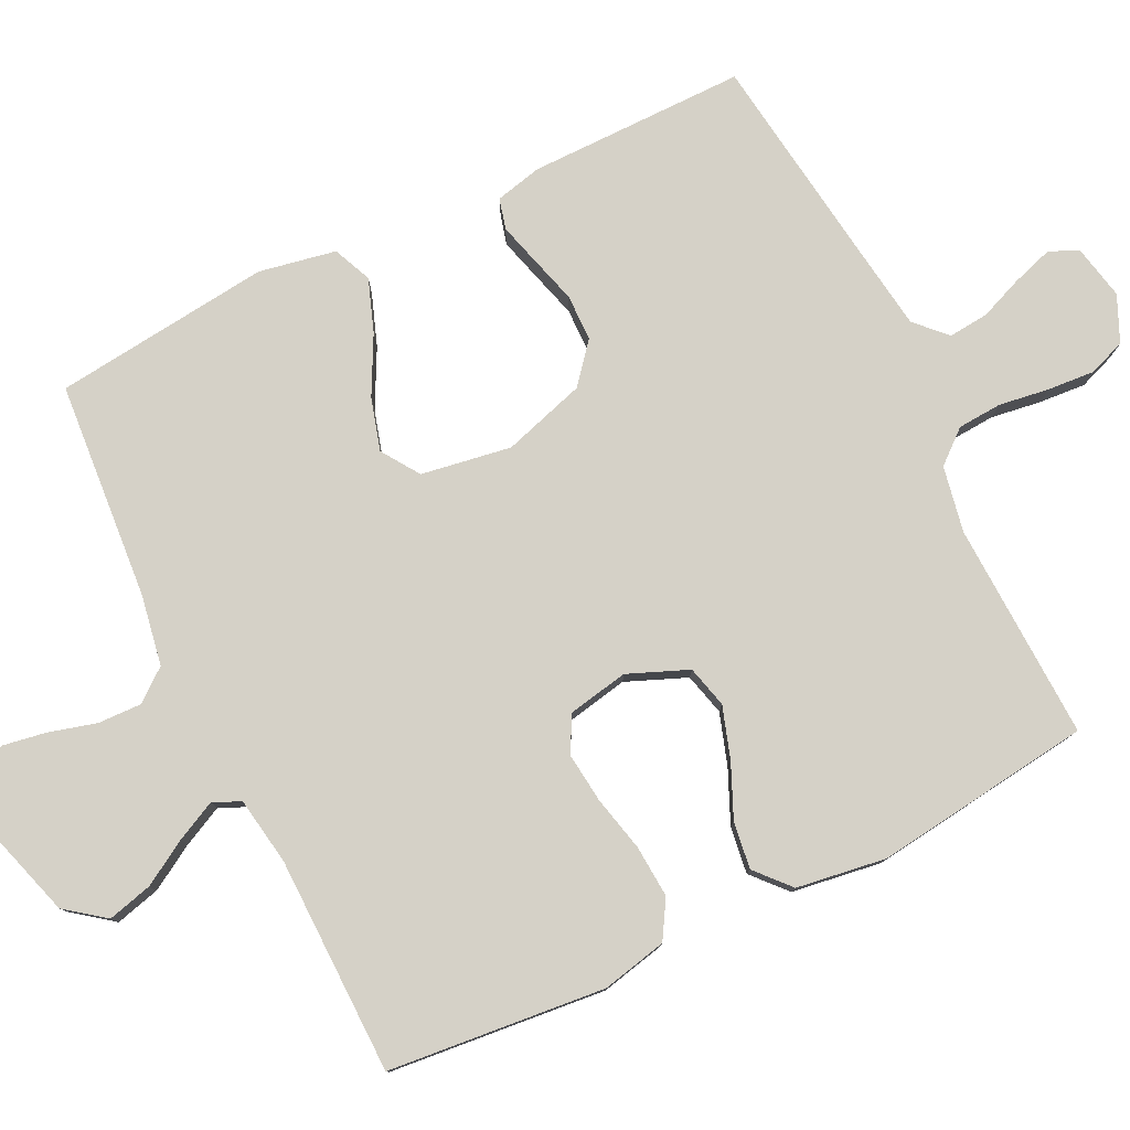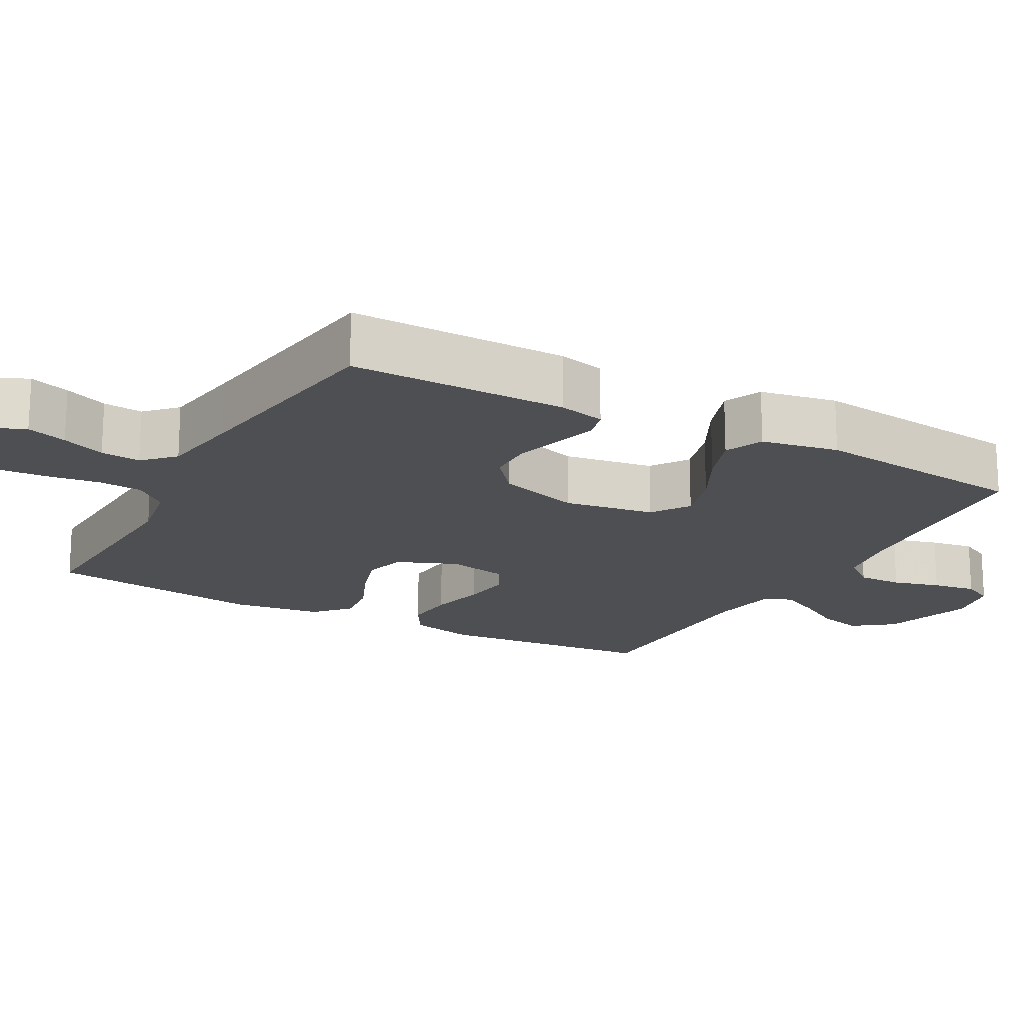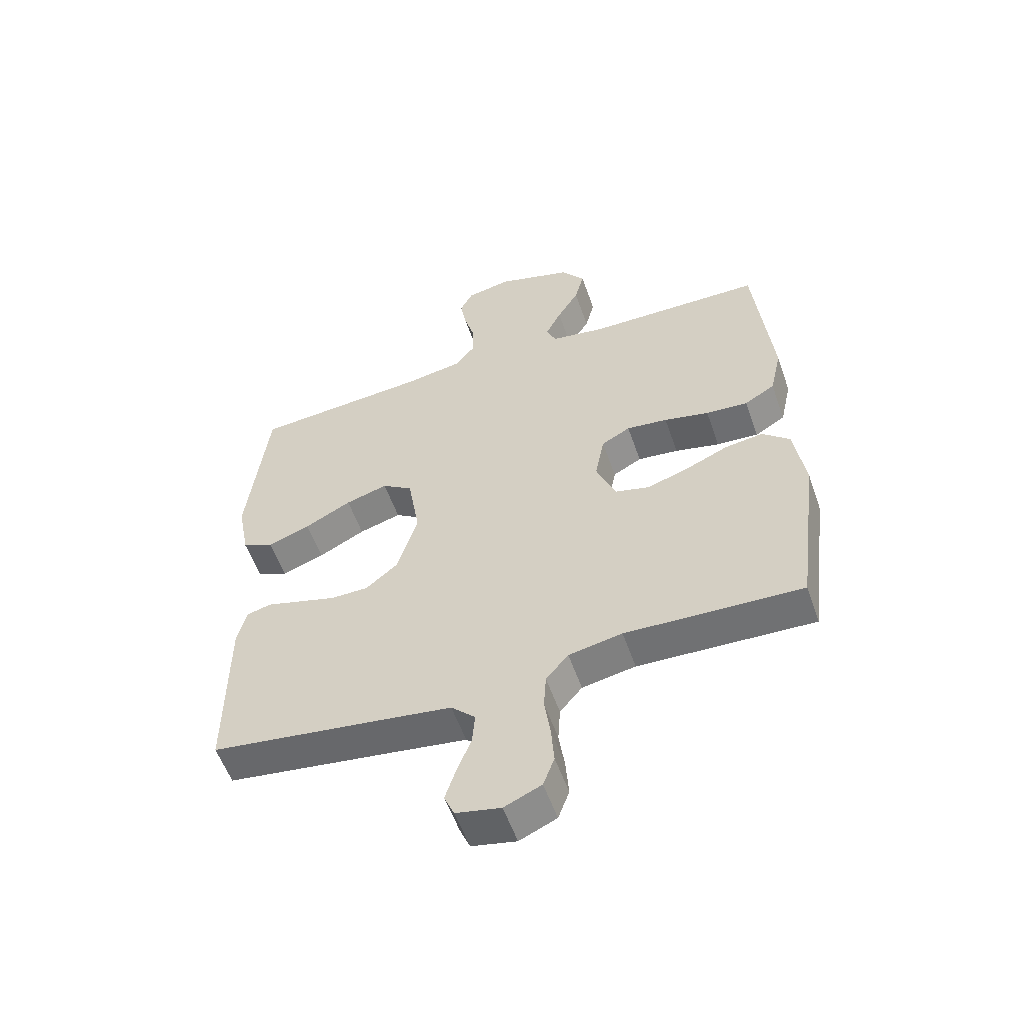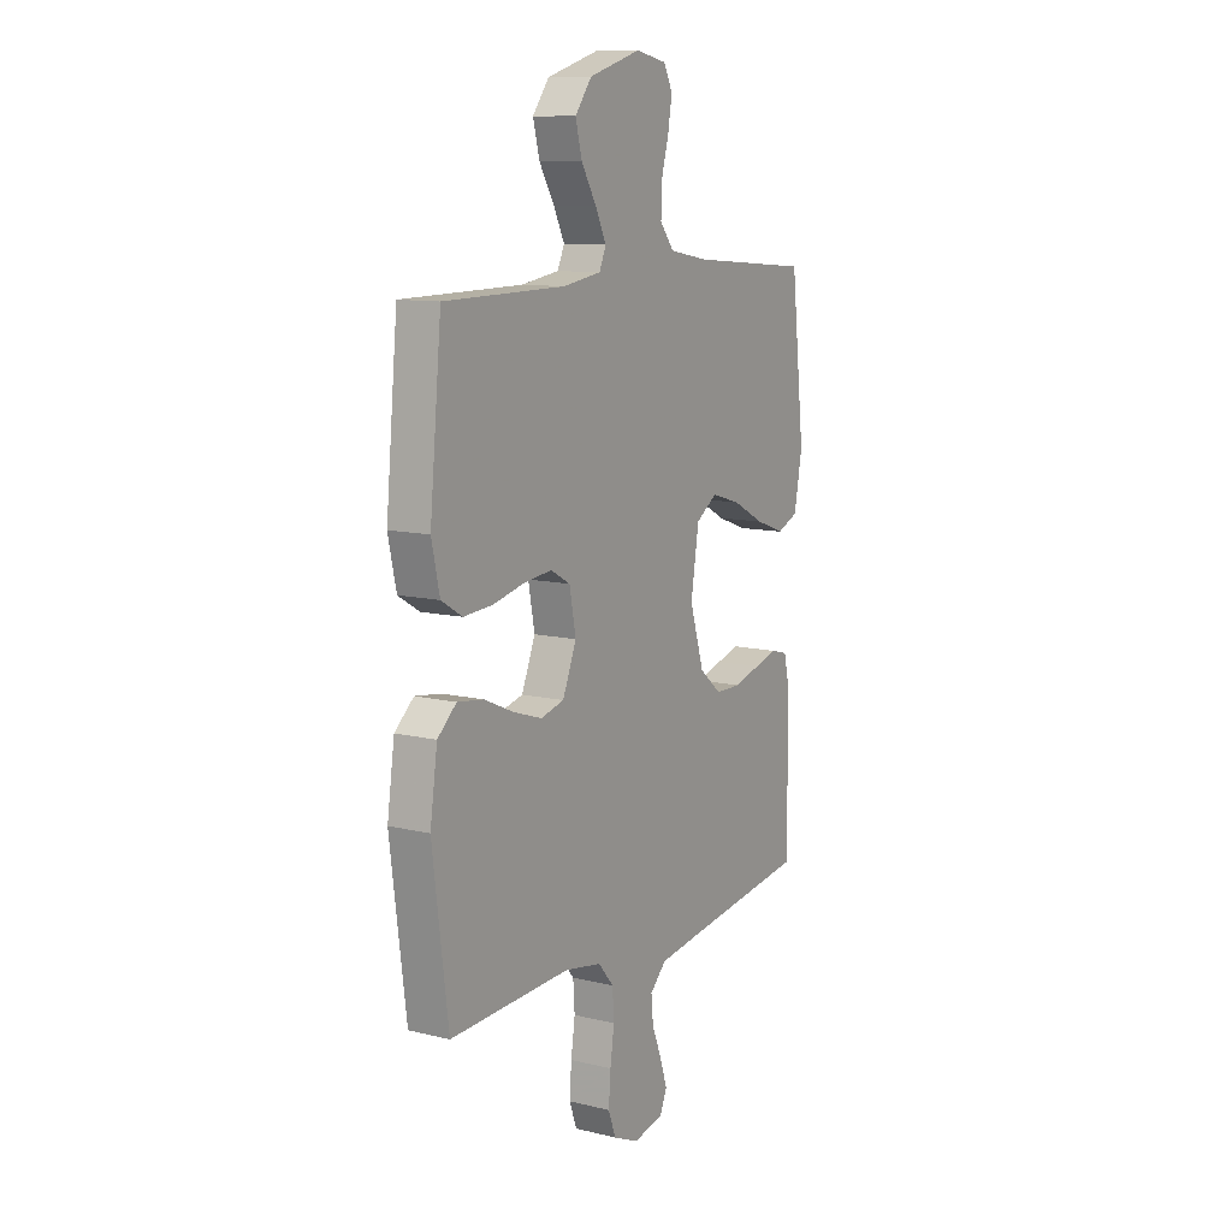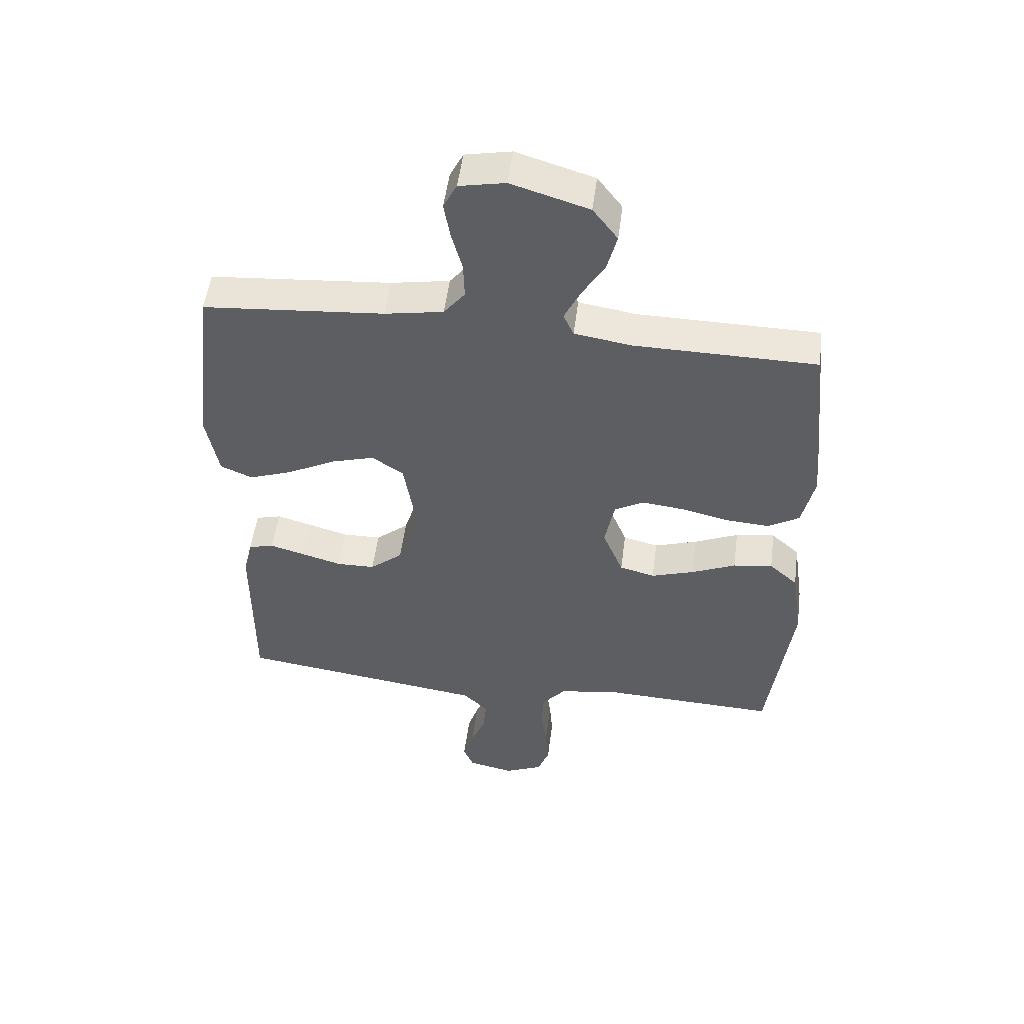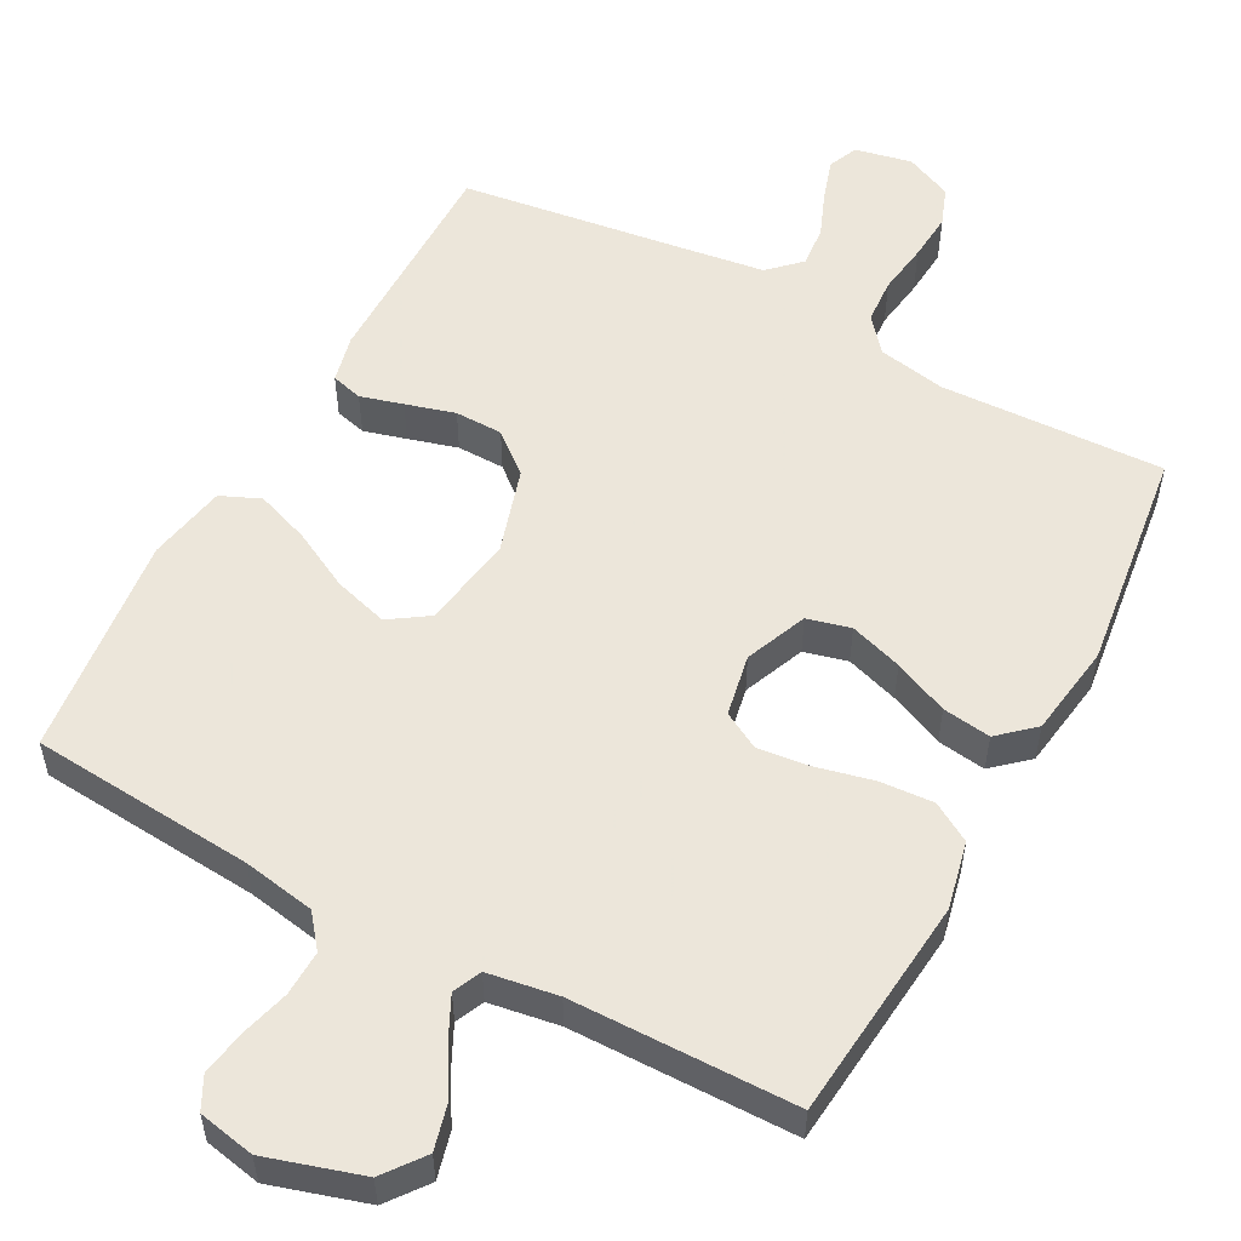
<metadata>
{"format":"obj","ext":"obj","renderer":"f3d","projection":"perspective","resolution":1024,"background":"white","views":[{"elev":79.2,"azim":64.0,"up":"+Y"},{"elev":-18.0,"azim":-118.9,"up":"+Y"},{"elev":-56.1,"azim":19.2,"up":"+Z"},{"elev":10.8,"azim":121.0,"up":"+Z"},{"elev":51.4,"azim":7.3,"up":"+Z"},{"elev":54.6,"azim":28.3,"up":"+Y"}]}
</metadata>
<code>
v -0.5 0.07 -0.5
v -0.499 0.07 -0.2
v -0.484 0.07 -0.136
v -0.442 0.07 -0.125
v -0.385 0.07 -0.141
v -0.319 0.07 -0.16
v -0.255 0.07 -0.159
v -0.201 0.07 -0.114
v -0.166 0.07 0
v -0.186 0.07 0.124
v -0.238 0.07 0.159
v -0.31 0.07 0.138
v -0.389 0.07 0.097
v -0.461 0.07 0.071
v -0.514 0.07 0.094
v -0.534 0.07 0.2
v -0.5 0.07 0.5
v -0.2 0.07 0.524
v -0.103 0.07 0.541
v -0.068 0.07 0.585
v -0.07 0.07 0.646
v -0.088 0.07 0.711
v -0.098 0.07 0.771
v -0.076 0.07 0.814
v 0 0.07 0.829
v 0.128 0.07 0.79
v 0.169 0.07 0.736
v 0.153 0.07 0.674
v 0.116 0.07 0.612
v 0.089 0.07 0.557
v 0.106 0.07 0.519
v 0.2 0.07 0.504
v 0.5 0.07 0.5
v 0.529 0.07 0.2
v 0.509 0.07 0.11
v 0.457 0.07 0.079
v 0.385 0.07 0.084
v 0.308 0.07 0.102
v 0.238 0.07 0.11
v 0.189 0.07 0.083
v 0.173 0.07 0
v 0.207 0.07 -0.083
v 0.265 0.07 -0.098
v 0.336 0.07 -0.075
v 0.409 0.07 -0.043
v 0.474 0.07 -0.034
v 0.521 0.07 -0.076
v 0.539 0.07 -0.2
v 0.5 0.07 -0.5
v 0.2 0.07 -0.488
v 0.109 0.07 -0.505
v 0.071 0.07 -0.55
v 0.067 0.07 -0.611
v 0.077 0.07 -0.68
v 0.082 0.07 -0.745
v 0.063 0.07 -0.796
v 0 0.07 -0.824
v -0.076 0.07 -0.808
v -0.093 0.07 -0.768
v -0.075 0.07 -0.712
v -0.051 0.07 -0.652
v -0.046 0.07 -0.597
v -0.087 0.07 -0.557
v -0.2 0.07 -0.541
v -0.5 0 -0.5
v -0.499 0 -0.2
v -0.484 0 -0.136
v -0.442 0 -0.125
v -0.385 0 -0.141
v -0.319 0 -0.16
v -0.255 0 -0.159
v -0.201 0 -0.114
v -0.166 0 0
v -0.186 0 0.124
v -0.238 0 0.159
v -0.31 0 0.138
v -0.389 0 0.097
v -0.461 0 0.071
v -0.514 0 0.094
v -0.534 0 0.2
v -0.5 0 0.5
v -0.2 0 0.524
v -0.103 0 0.541
v -0.068 0 0.585
v -0.07 0 0.646
v -0.088 0 0.711
v -0.098 0 0.771
v -0.076 0 0.814
v 0 0 0.829
v 0.128 0 0.79
v 0.169 0 0.736
v 0.153 0 0.674
v 0.116 0 0.612
v 0.089 0 0.557
v 0.106 0 0.519
v 0.2 0 0.504
v 0.5 0 0.5
v 0.529 0 0.2
v 0.509 0 0.11
v 0.457 0 0.079
v 0.385 0 0.084
v 0.308 0 0.102
v 0.238 0 0.11
v 0.189 0 0.083
v 0.173 0 0
v 0.207 0 -0.083
v 0.265 0 -0.098
v 0.336 0 -0.075
v 0.409 0 -0.043
v 0.474 0 -0.034
v 0.521 0 -0.076
v 0.539 0 -0.2
v 0.5 0 -0.5
v 0.2 0 -0.488
v 0.109 0 -0.505
v 0.071 0 -0.55
v 0.067 0 -0.611
v 0.077 0 -0.68
v 0.082 0 -0.745
v 0.063 0 -0.796
v 0 0 -0.824
v -0.076 0 -0.808
v -0.093 0 -0.768
v -0.075 0 -0.712
v -0.051 0 -0.652
v -0.046 0 -0.597
v -0.087 0 -0.557
v -0.2 0 -0.541
f 59 60 61
f 58 59 61
f 57 58 61
f 56 57 61
f 55 56 61
f 54 55 61
f 53 54 61
f 52 53 61 62
f 51 52 62 63
f 48 49 50
f 47 48 50
f 46 47 50
f 45 46 50
f 44 45 50
f 43 44 50 51
f 51 63 64
f 43 51 64
f 42 43 64
f 36 37 38
f 35 36 38
f 34 35 38
f 33 34 38
f 32 33 38
f 31 32 38 39
f 30 31 39 40
f 27 28 29
f 26 27 29
f 25 26 29
f 24 25 29
f 23 24 29
f 22 23 29
f 21 22 29
f 20 21 29 30
f 30 40 41
f 20 30 41
f 19 20 41
f 16 17 18
f 15 16 18
f 14 15 18
f 13 14 18
f 12 13 18
f 11 12 18 19
f 4 5 6
f 3 4 6
f 2 3 6
f 1 2 6
f 64 1 6
f 64 6 7
f 42 64 7 8
f 19 41 42
f 11 19 42
f 10 11 42
f 9 10 42
f 8 9 42
f 125 124 123
f 125 123 122
f 125 122 121
f 125 121 120
f 125 120 119
f 125 119 118
f 125 118 117
f 126 125 117 116
f 127 126 116 115
f 114 113 112
f 114 112 111
f 114 111 110
f 114 110 109
f 114 109 108
f 115 114 108 107
f 128 127 115
f 128 115 107
f 128 107 106
f 102 101 100
f 102 100 99
f 102 99 98
f 102 98 97
f 102 97 96
f 103 102 96 95
f 104 103 95 94
f 93 92 91
f 93 91 90
f 93 90 89
f 93 89 88
f 93 88 87
f 93 87 86
f 93 86 85
f 94 93 85 84
f 105 104 94
f 105 94 84
f 105 84 83
f 82 81 80
f 82 80 79
f 82 79 78
f 82 78 77
f 82 77 76
f 83 82 76 75
f 70 69 68
f 70 68 67
f 70 67 66
f 70 66 65
f 70 65 128
f 71 70 128
f 72 71 128 106
f 106 105 83
f 106 83 75
f 106 75 74
f 106 74 73
f 106 73 72
f 1 65 66 2
f 2 66 67 3
f 3 67 68 4
f 4 68 69 5
f 5 69 70 6
f 6 70 71 7
f 7 71 72 8
f 8 72 73 9
f 9 73 74 10
f 10 74 75 11
f 11 75 76 12
f 12 76 77 13
f 13 77 78 14
f 14 78 79 15
f 15 79 80 16
f 16 80 81 17
f 17 81 82 18
f 18 82 83 19
f 19 83 84 20
f 20 84 85 21
f 21 85 86 22
f 22 86 87 23
f 23 87 88 24
f 24 88 89 25
f 25 89 90 26
f 26 90 91 27
f 27 91 92 28
f 28 92 93 29
f 29 93 94 30
f 30 94 95 31
f 31 95 96 32
f 32 96 97 33
f 33 97 98 34
f 34 98 99 35
f 35 99 100 36
f 36 100 101 37
f 37 101 102 38
f 38 102 103 39
f 39 103 104 40
f 40 104 105 41
f 41 105 106 42
f 42 106 107 43
f 43 107 108 44
f 44 108 109 45
f 45 109 110 46
f 46 110 111 47
f 47 111 112 48
f 48 112 113 49
f 49 113 114 50
f 50 114 115 51
f 51 115 116 52
f 52 116 117 53
f 53 117 118 54
f 54 118 119 55
f 55 119 120 56
f 56 120 121 57
f 57 121 122 58
f 58 122 123 59
f 59 123 124 60
f 60 124 125 61
f 61 125 126 62
f 62 126 127 63
f 63 127 128 64
f 64 128 65 1

</code>
